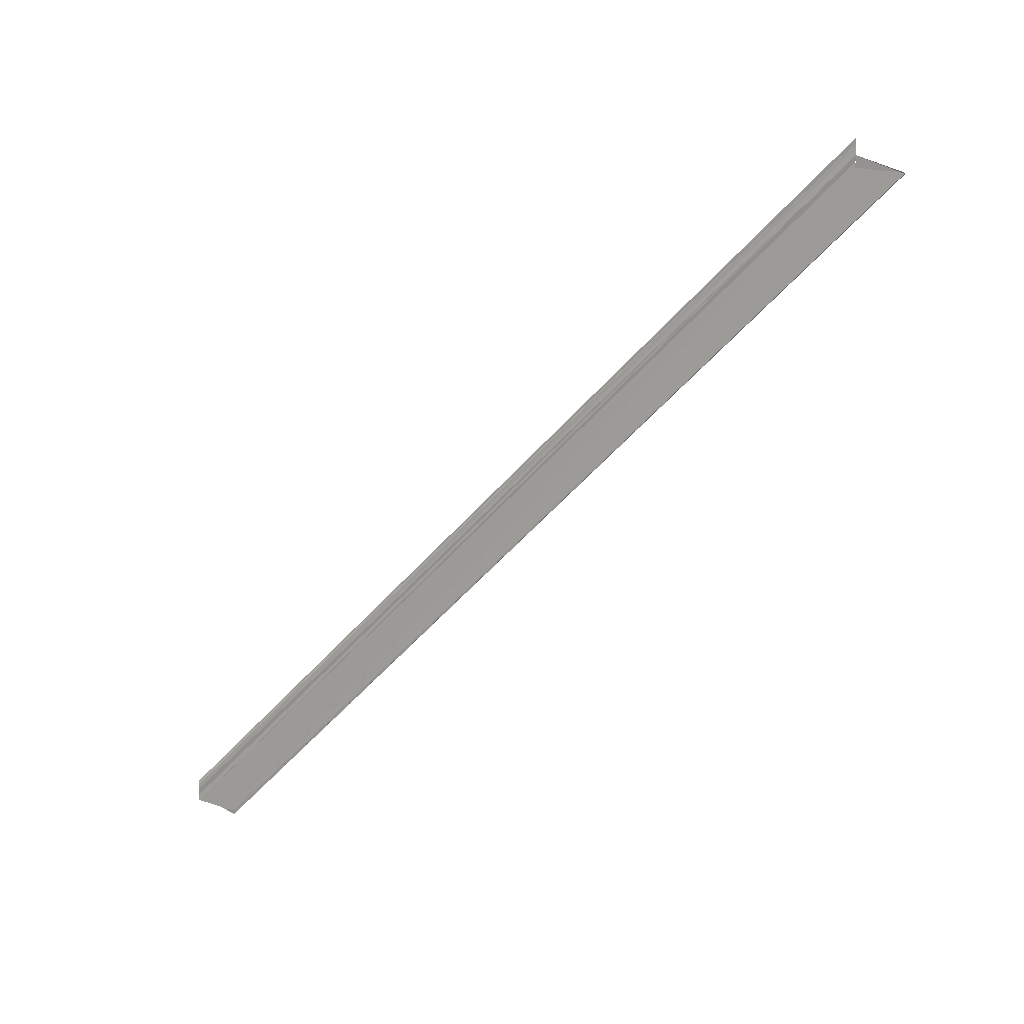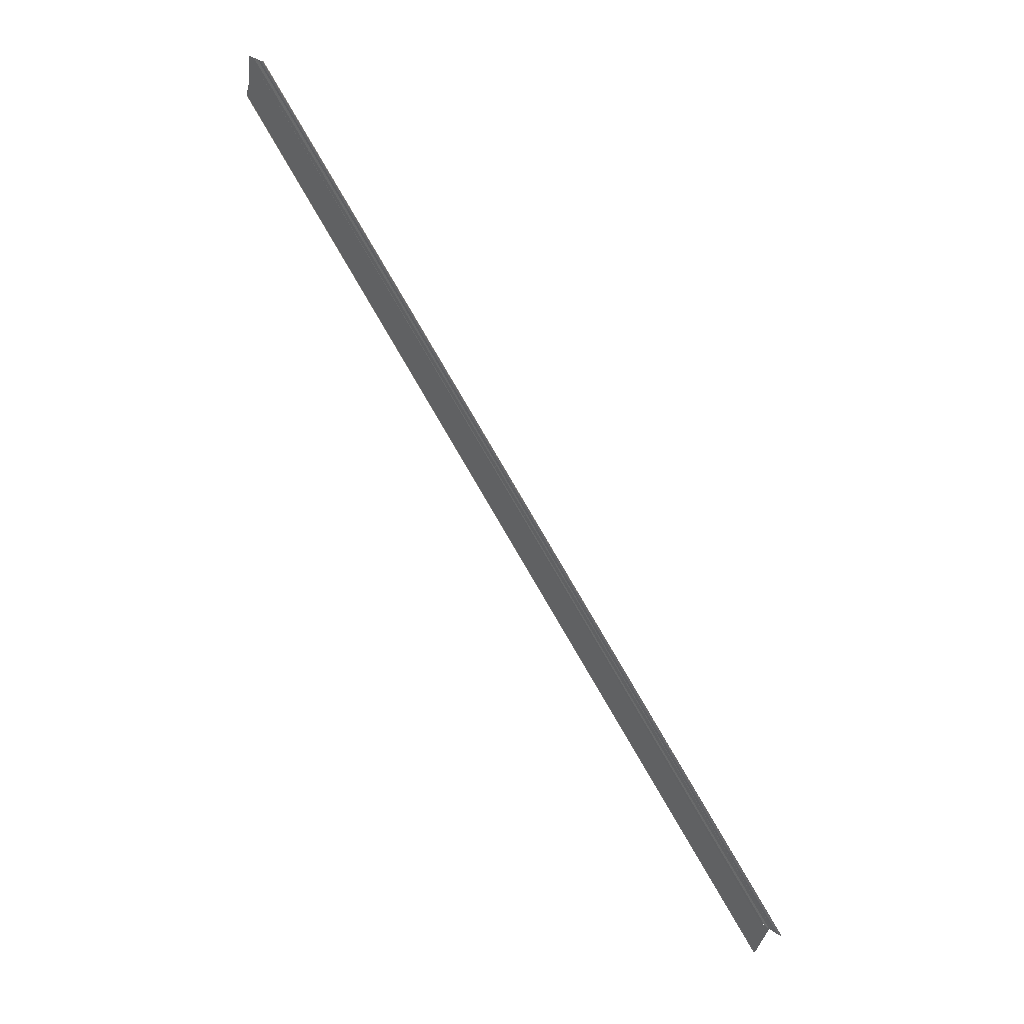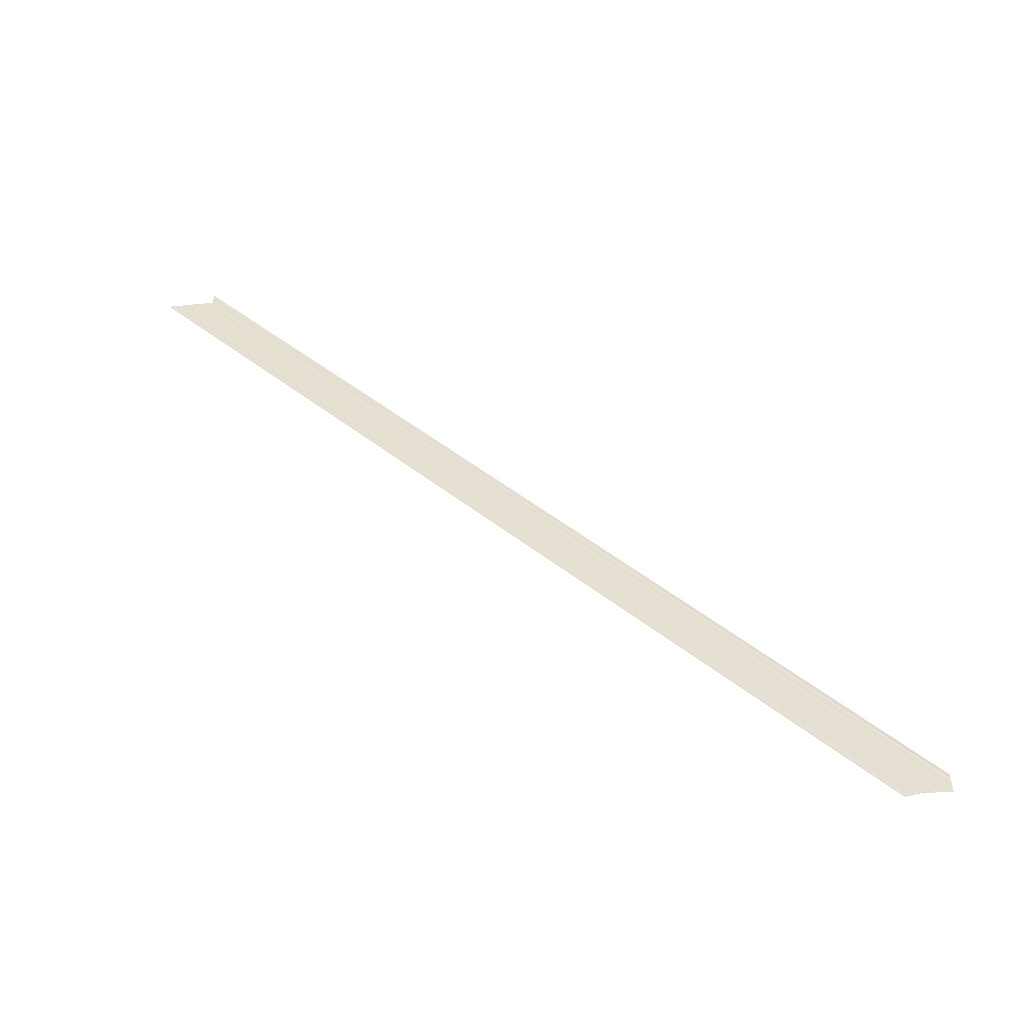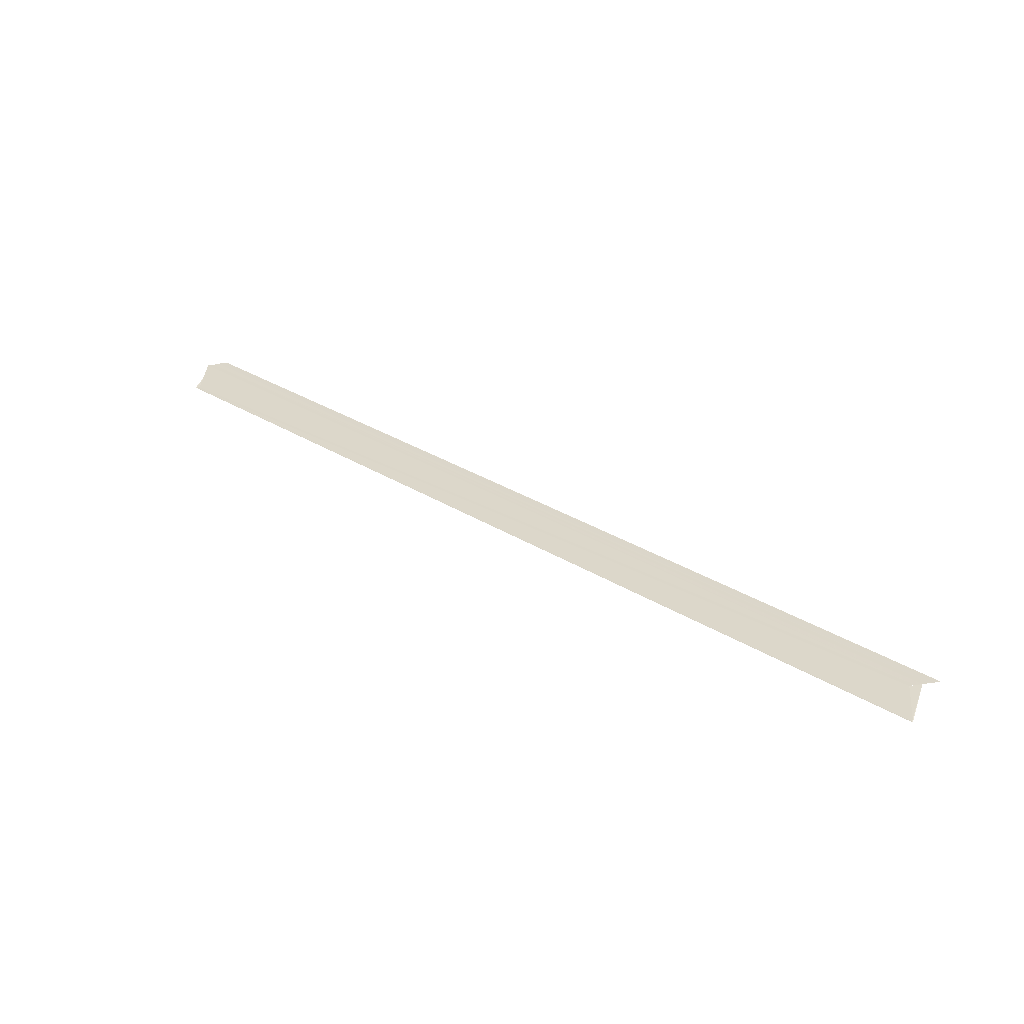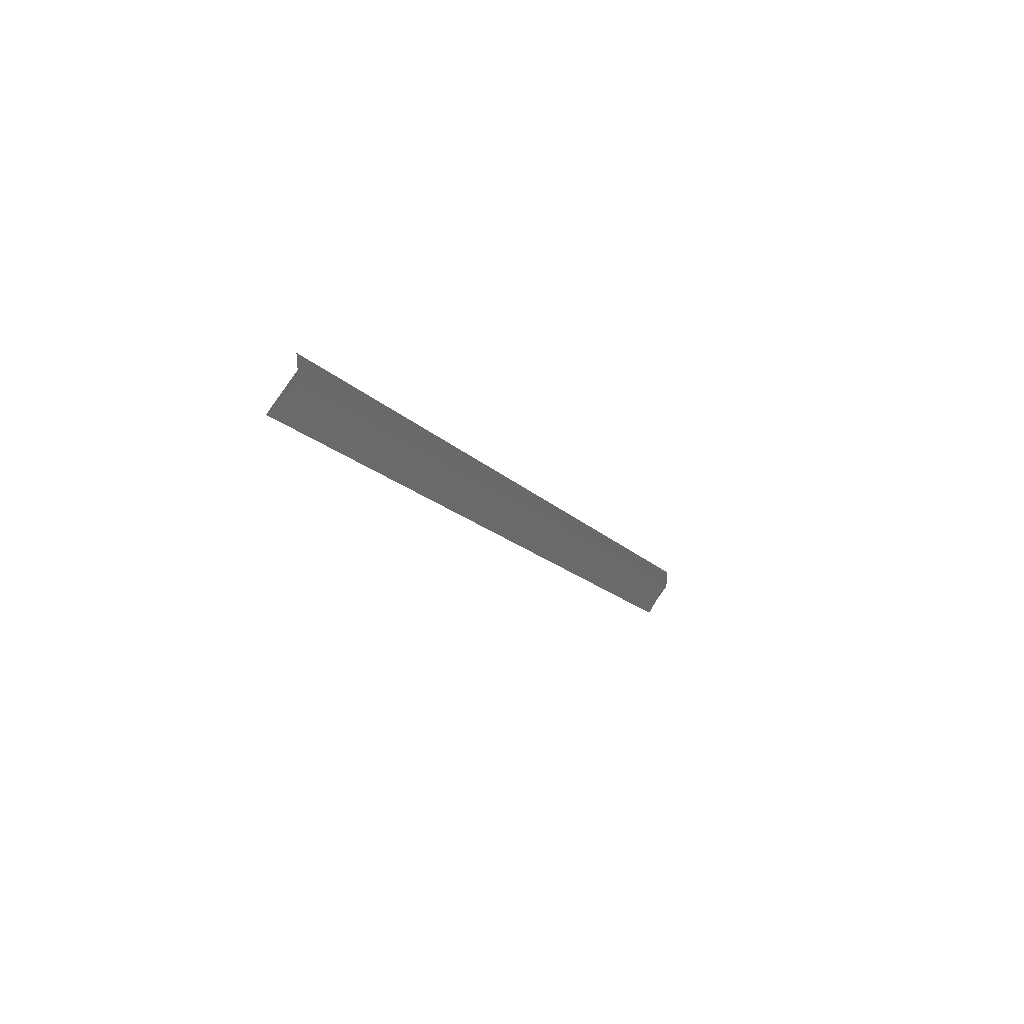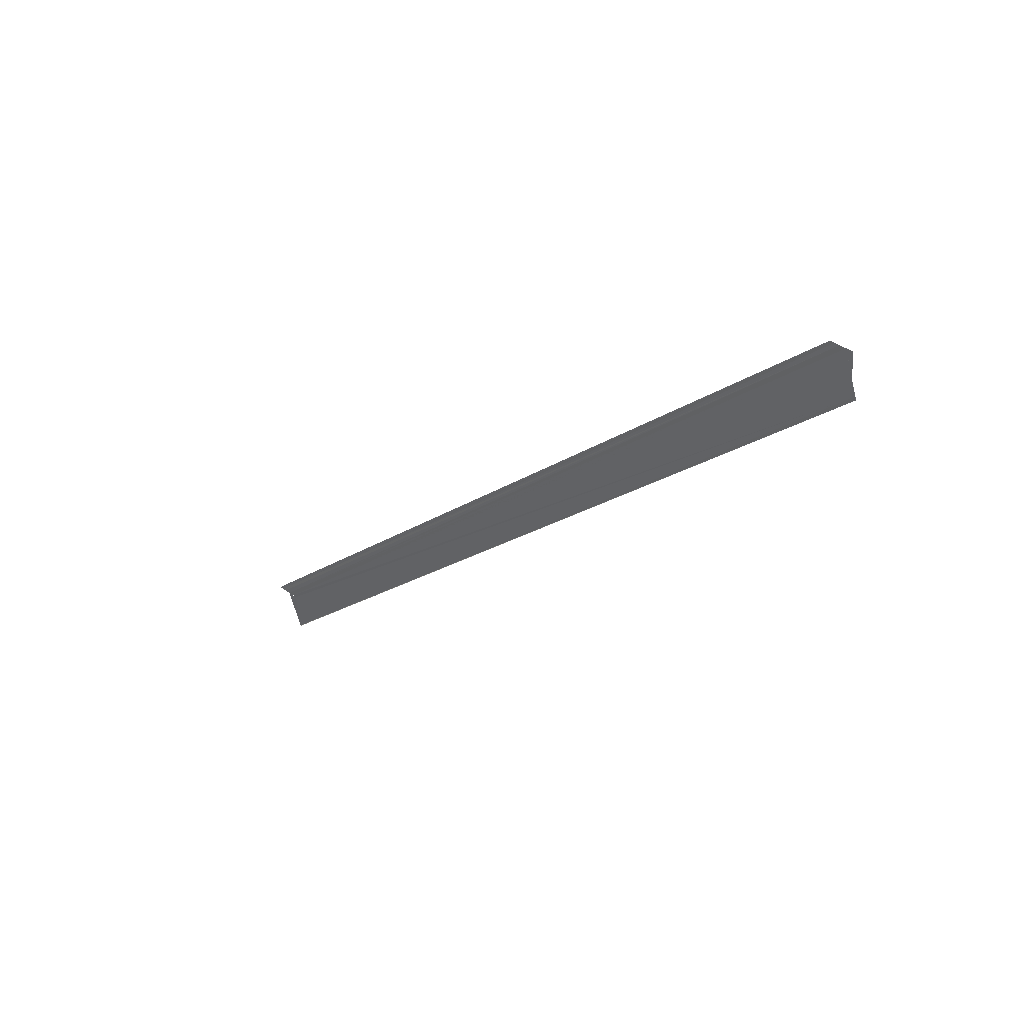
<metadata>
{"format":"obj","ext":"obj","renderer":"f3d","projection":"perspective","resolution":1024,"background":"white","views":[{"elev":12.8,"azim":-64.9,"up":"+Z"},{"elev":34.8,"azim":-46.3,"up":"+Y"},{"elev":-53.3,"azim":85.5,"up":"+Z"},{"elev":-53.7,"azim":-79.5,"up":"+Y"},{"elev":36.9,"azim":29.6,"up":"+Z"},{"elev":41.2,"azim":131.6,"up":"+Y"}]}
</metadata>
<code>
o 11307
v 2229 1855 11.96
v 2229 1855 11.96
v 2229 1855 11.8
v 2229 1855 11.96
v 2229 1855 11.96
v 2229 1855 11.97
v 2229 1855 11.96
v 2229 1855 11.96
v 2229 1855 11.97
v 2229 1855 11.81
v 2229 1855 11.97
v 2229 1855 11.97
v 2229 1855 11.81
v 2229 1855 11.97
v 2229 1855 11.81
v 2229 1855 11.97
v 2229 1855 11.81
v 2229 1855 11.96
v 2229 1855 11.8
v 2229 1855 11.8
v 2229 1855 11.8
v 2229 1855 11.8
v 2229 1855 11.8
v 2229 1855 11.96
v 2229 1855 11.96
v 2229 1855 11.96
v 2229 1855 11.8
v 2229 1855 11.96
v 2229 1855 11.8
v 2229 1855 11.96
v 2229 1855 11.96
v 2229 1855 11.8
v 2229 1855 11.8
v 2229 1855 11.8
v 2229 1855 11.8
v 2229 1855 11.8
v 2229 1855 11.8
v 2229 1855 11.8
v 2229 1855 11.8
v 2229 1855 11.96
v 2229 1855 11.96
v 2229 1855 11.96
v 2229 1855 11.96
v 2229 1855 11.8
v 2229 1855 11.8
v 2229 1855 11.96
v 2229 1855 11.96
v 2229 1855 11.8
v 2229 1855 11.81
v 2229 1855 11.97
v 2229 1855 11.97
v 2229 1855 11.97
v 2229 1855 11.81
v 2229 1855 11.81
v 2229 1855 11.97
v 2229 1855 11.97
v 2229 1855 11.97
v 2229 1855 11.81
v 2229 1855 11.96
v 2229 1855 11.96
v 2229 1855 11.96
f 1 2 3
f 1 4 5
f 1 6 3
f 1 7 8
f 9 6 10
f 9 11 10
f 12 11 13
f 13 14 15
f 10 14 15
f 10 16 17
f 3 16 17
f 3 18 19
f 20 18 19
f 3 21 20
f 22 23 21
f 24 2 20
f 24 25 20
f 26 25 27
f 20 28 29
f 27 28 29
f 30 31 28
f 32 33 29
f 32 34 29
f 32 35 36
f 37 35 38
f 39 40 36
f 41 7 39
f 41 42 39
f 39 43 44
f 45 43 44
f 46 42 45
f 46 30 45
f 45 47 48
f 49 47 48
f 50 30 49
f 50 51 49
f 49 52 53
f 54 52 53
f 55 51 54
f 55 56 54
f 54 57 58
f 59 60 61

</code>
